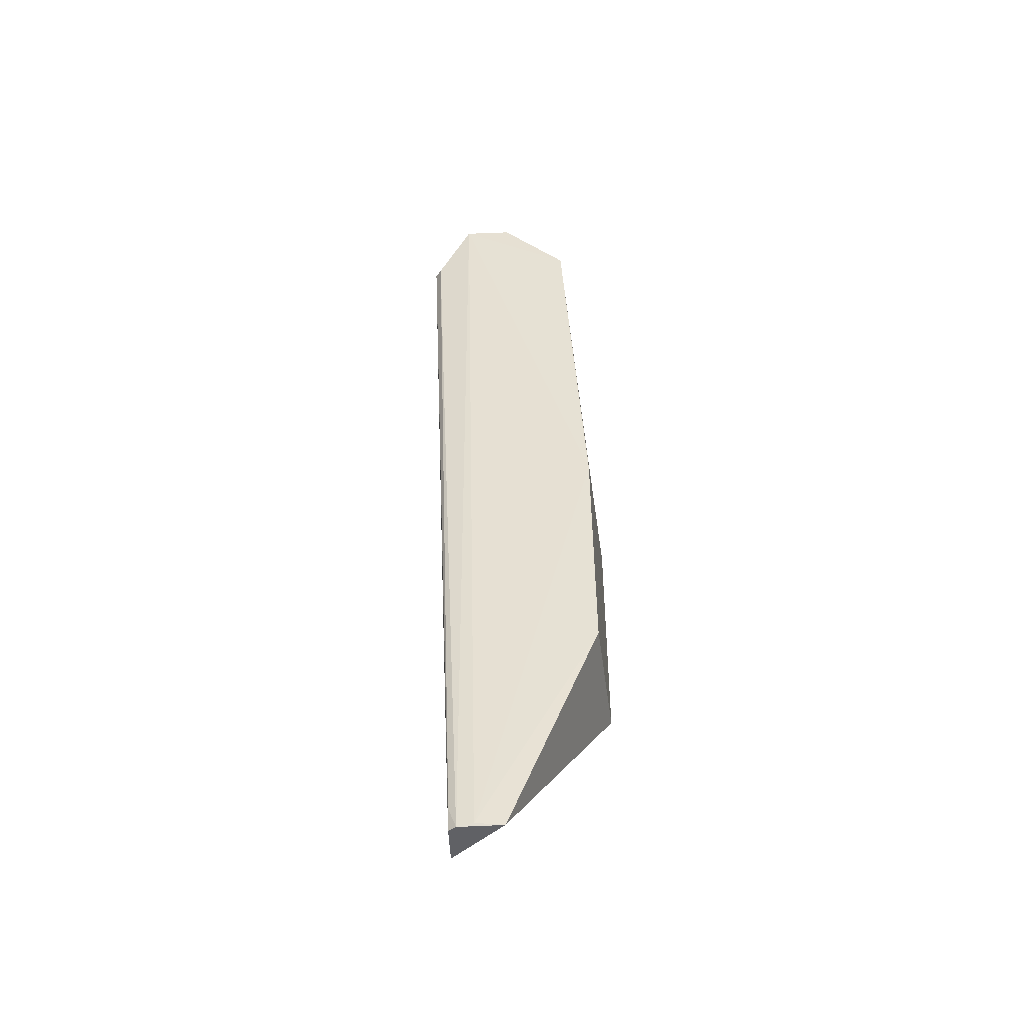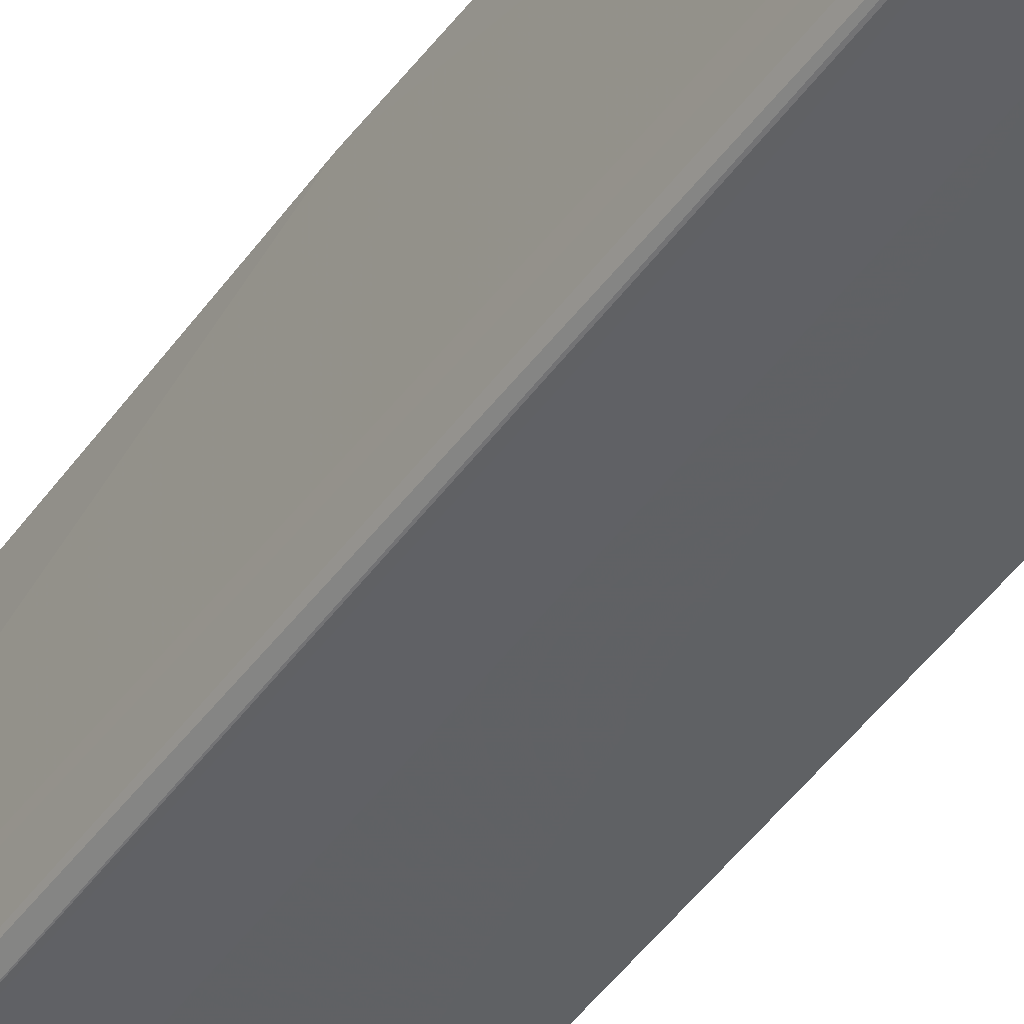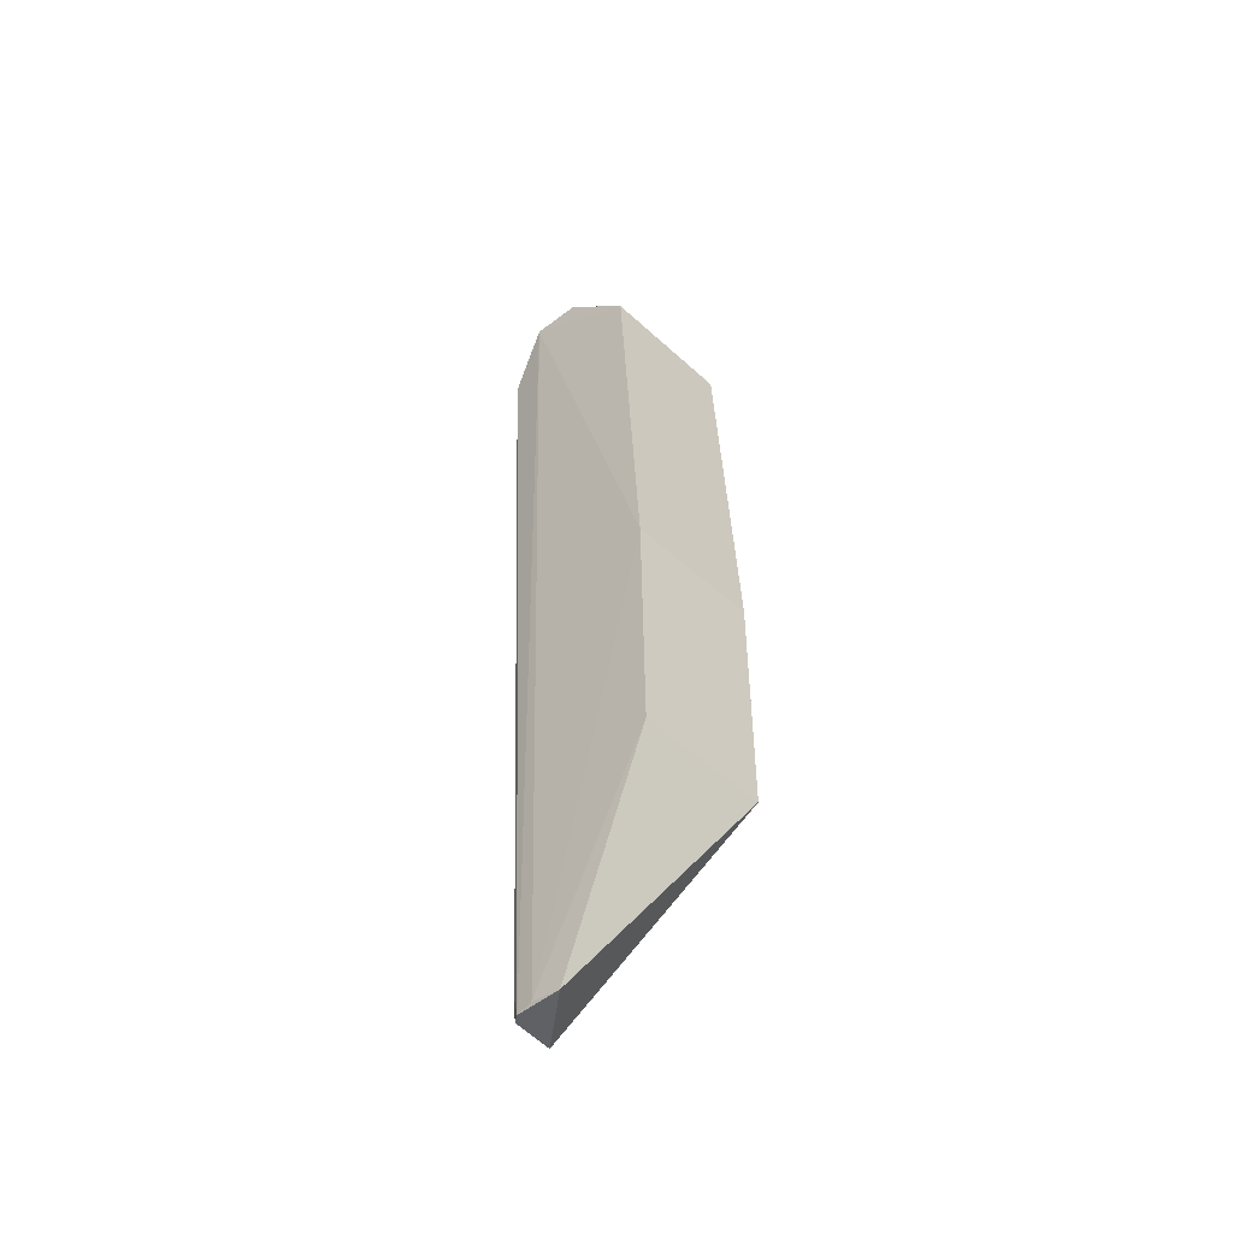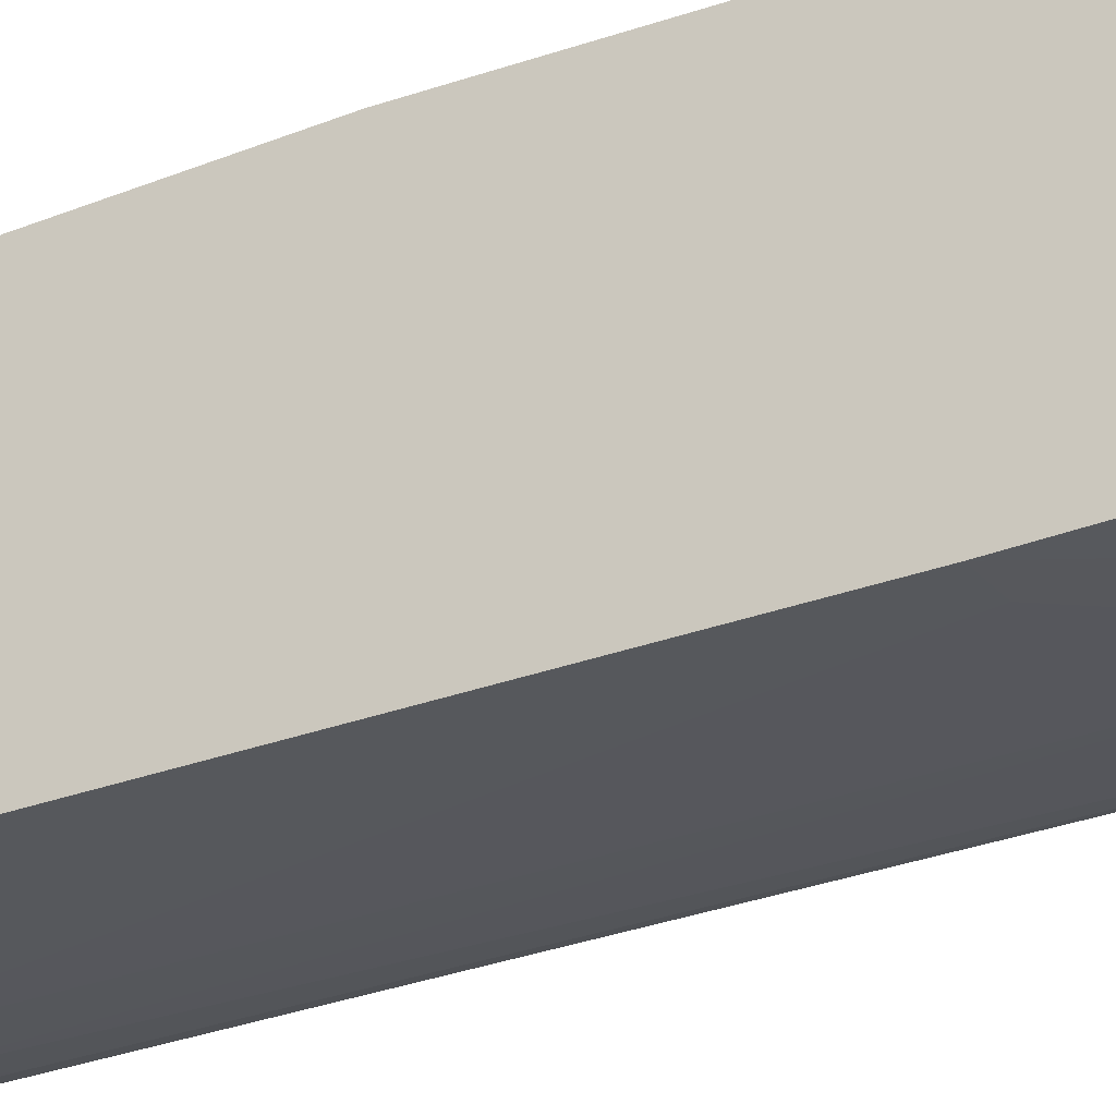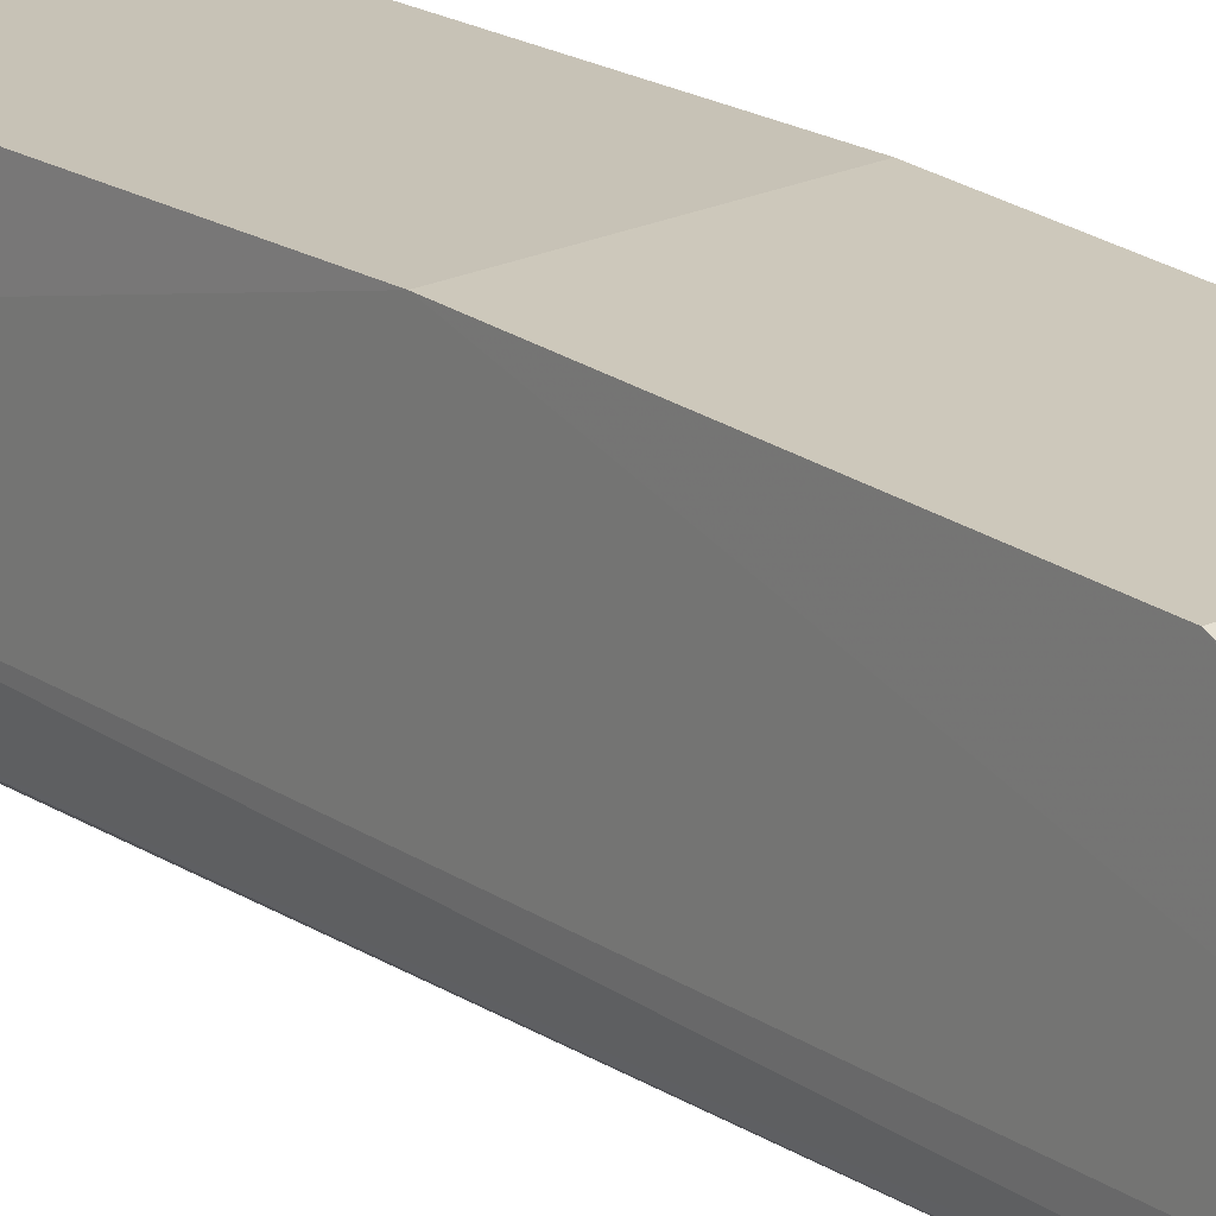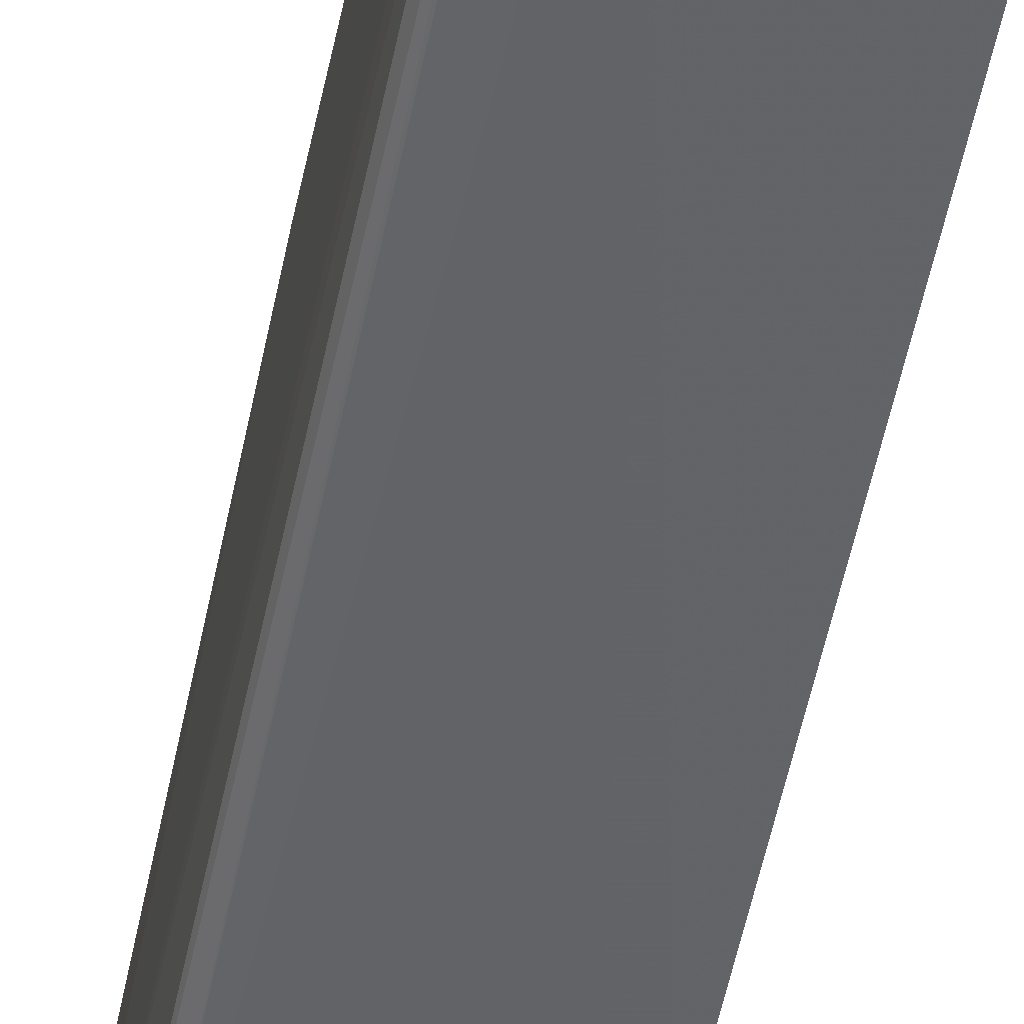
<metadata>
{"format":"obj","ext":"obj","renderer":"f3d","projection":"perspective","resolution":1024,"background":"white","views":[{"elev":-48.7,"azim":97.5,"up":"+Z"},{"elev":-42.6,"azim":147.0,"up":"+Y"},{"elev":-50.8,"azim":134.8,"up":"+Z"},{"elev":-31.9,"azim":-59.2,"up":"+Y"},{"elev":21.9,"azim":141.6,"up":"+Y"},{"elev":-48.2,"azim":169.2,"up":"+Y"}]}
</metadata>
<code>
v 0.07804 -0.02223 0.1169
v 0.08428 -0.02751 0.1149
v 0.0831 -0.0118 0.06043
v 0.08291 -0.02198 0.006377
v 0.06767 -0.03215 0.07848
v 0.08317 -0.02514 0.006757
v 0.0833 -0.01432 0.1066
v 0.06775 -0.03283 0.1066
v 0.06776 -0.01168 0.03216
v 0.0828 -0.01169 0.03216
v 0.08285 -0.03232 0.1068
v 0.08376 -0.02198 0.115
v 0.07806 -0.02734 0.1162
v 0.06769 -0.03003 0.03227
v 0.06776 -0.01425 0.1066
v 0.06776 -0.01168 0.0604
v 0.08378 -0.03155 0.1067
v 0.07779 -0.02955 0.03232
v 0.07803 -0.02827 0.006557
v 0.08268 -0.02791 0.009169
v 0.0831 -0.02697 0.006478
v 0.07787 -0.032 0.08875
v 0.08038 -0.02947 0.03486
v 0.08249 -0.02789 0.006558
v 0.07017 -0.03203 0.07849
v 0.08205 -0.02948 0.04007
f 6 3 2
f 7 2 3
f 10 6 4
f 10 3 6
f 10 4 9
f 11 8 5
f 12 7 1
f 12 1 2
f 12 2 7
f 13 2 1
f 13 1 8
f 13 11 2
f 13 8 11
f 14 5 9
f 15 5 8
f 15 8 1
f 15 1 7
f 16 10 9
f 16 3 10
f 16 9 5
f 16 5 15
f 16 15 7
f 16 7 3
f 17 2 11
f 18 5 14
f 19 14 9
f 19 9 4
f 19 18 14
f 20 17 11
f 21 6 2
f 21 2 17
f 21 17 20
f 21 19 4
f 21 4 6
f 22 11 5
f 23 18 19
f 23 22 18
f 23 11 22
f 24 21 20
f 24 19 21
f 24 23 19
f 24 20 11
f 25 22 5
f 25 5 18
f 25 18 22
f 26 24 11
f 26 11 23
f 26 23 24

</code>
